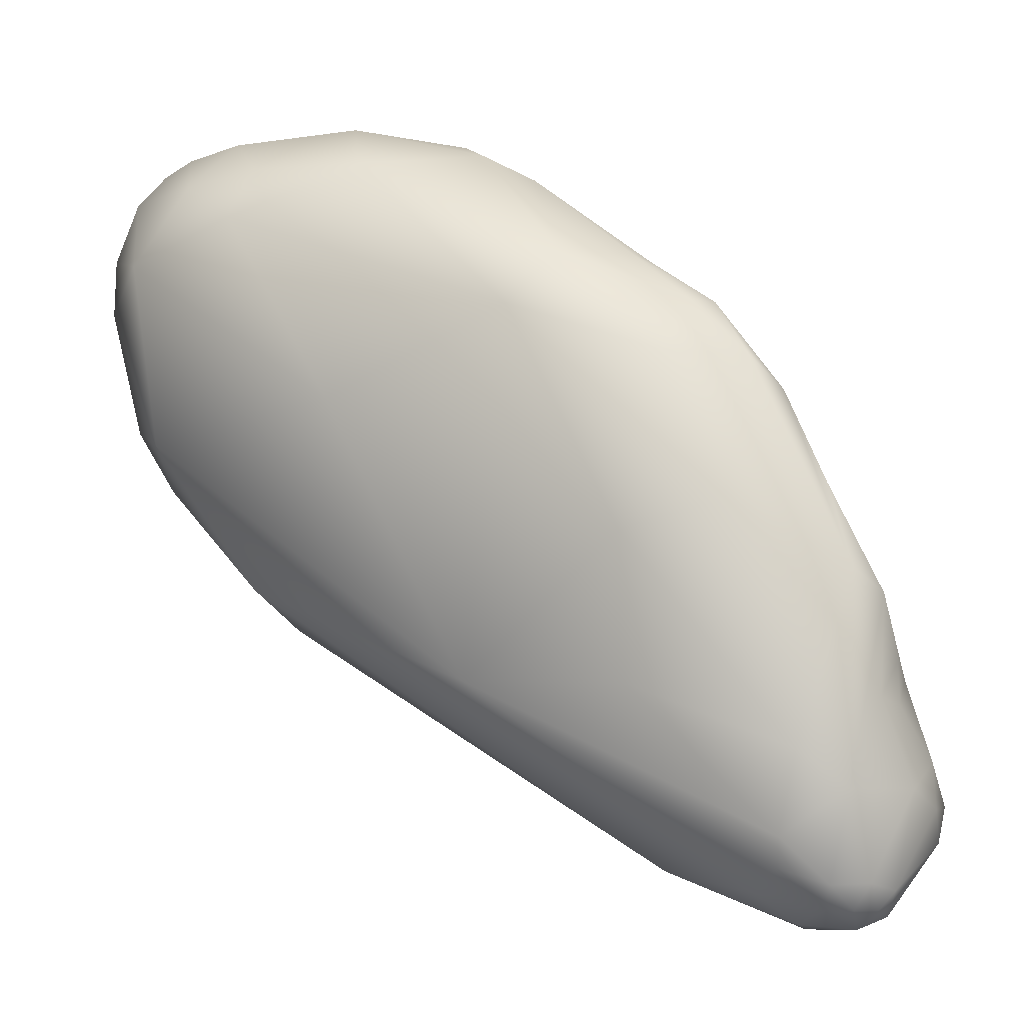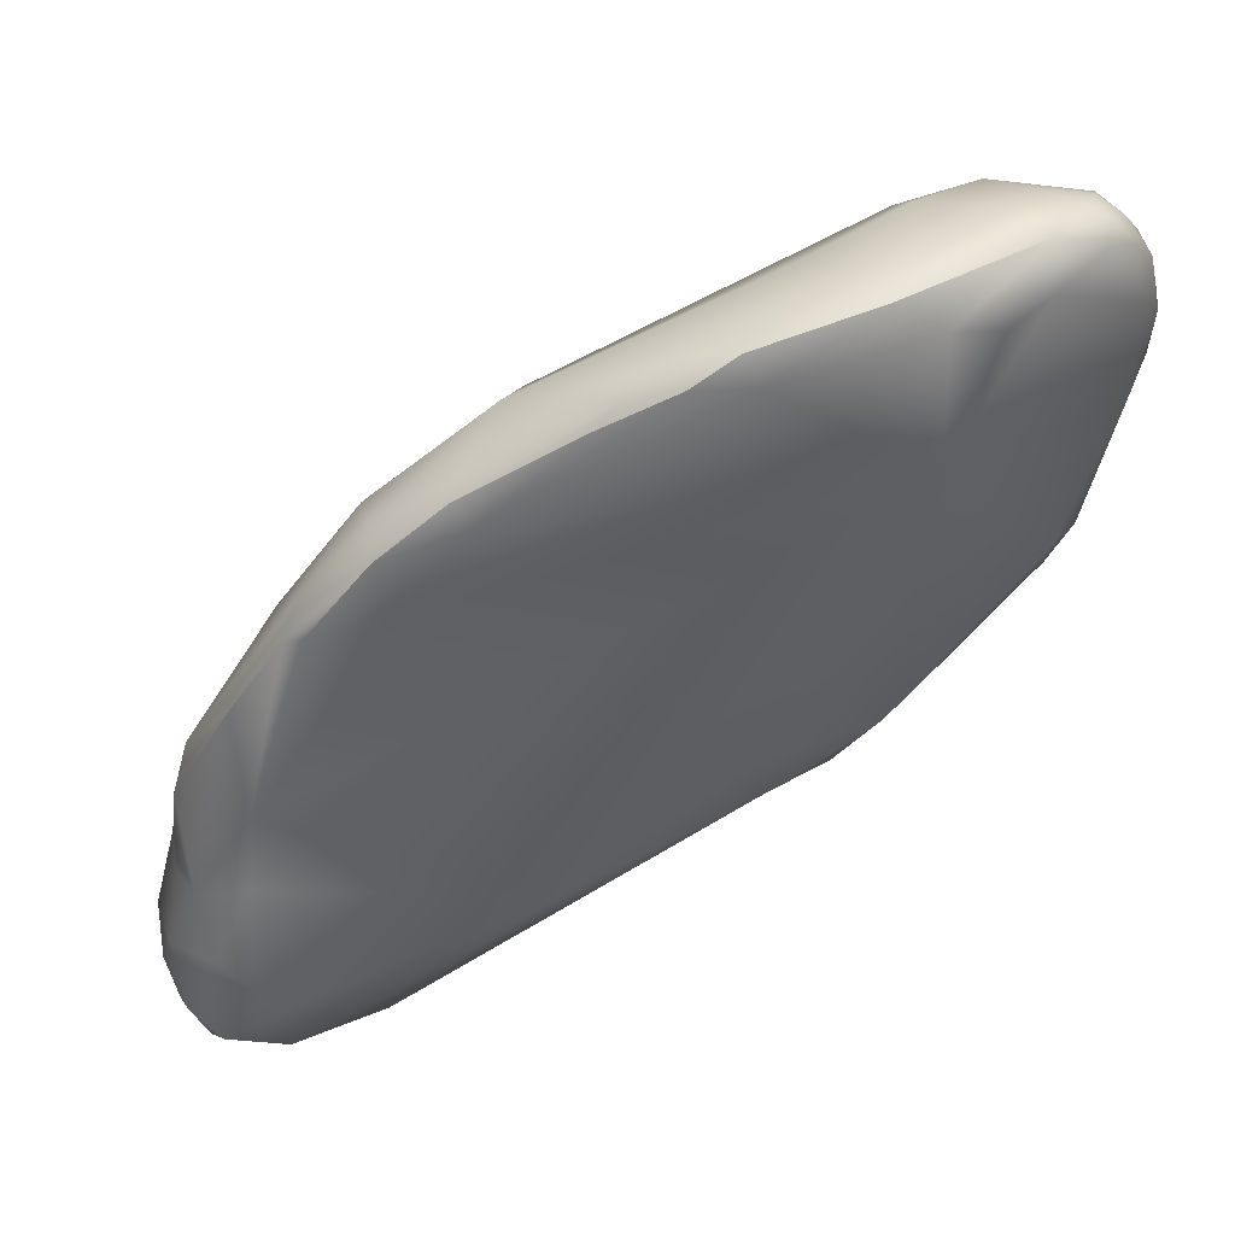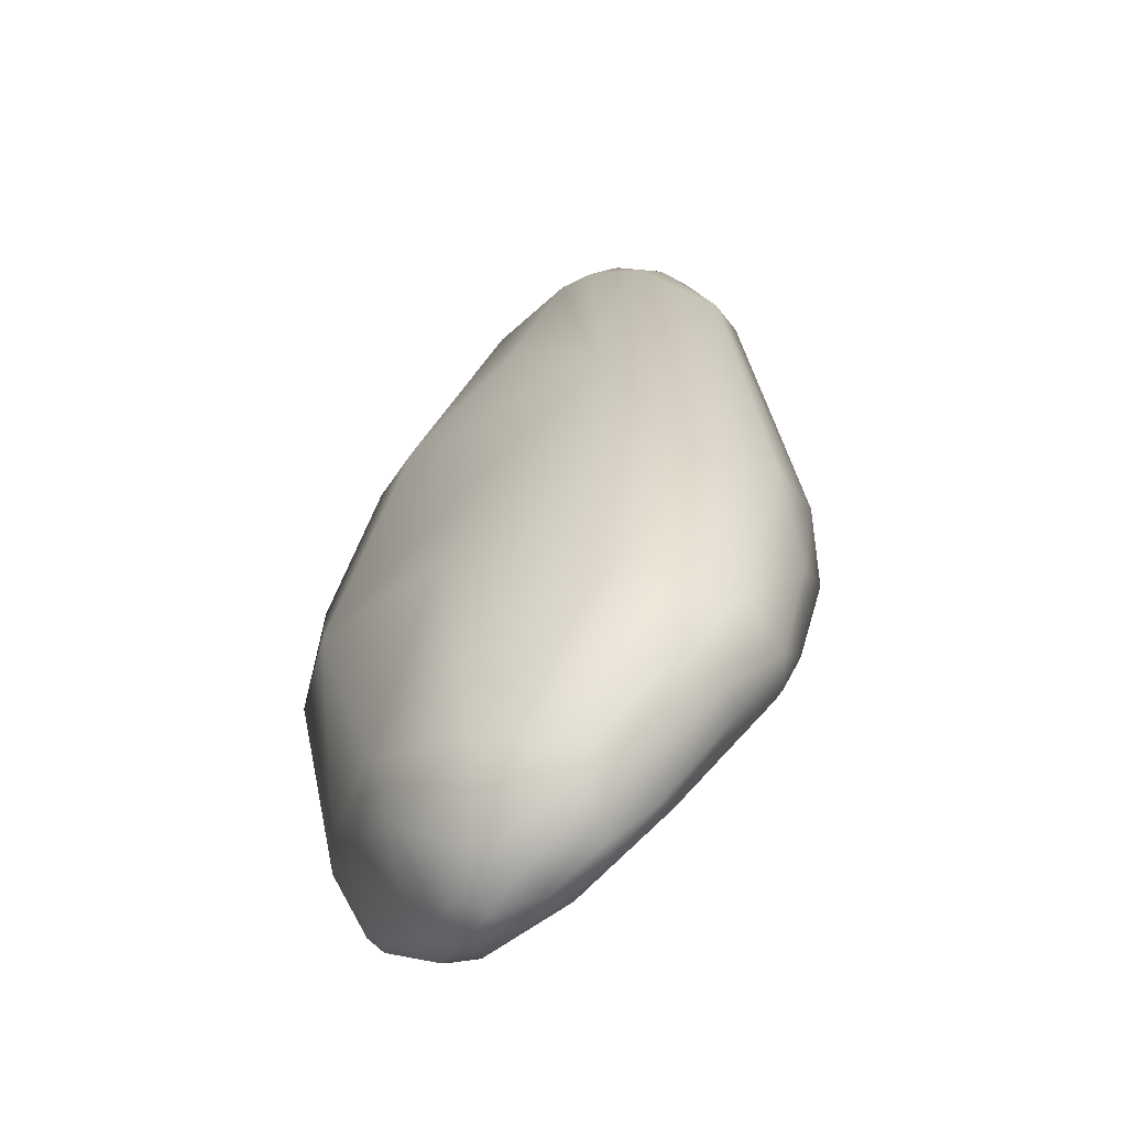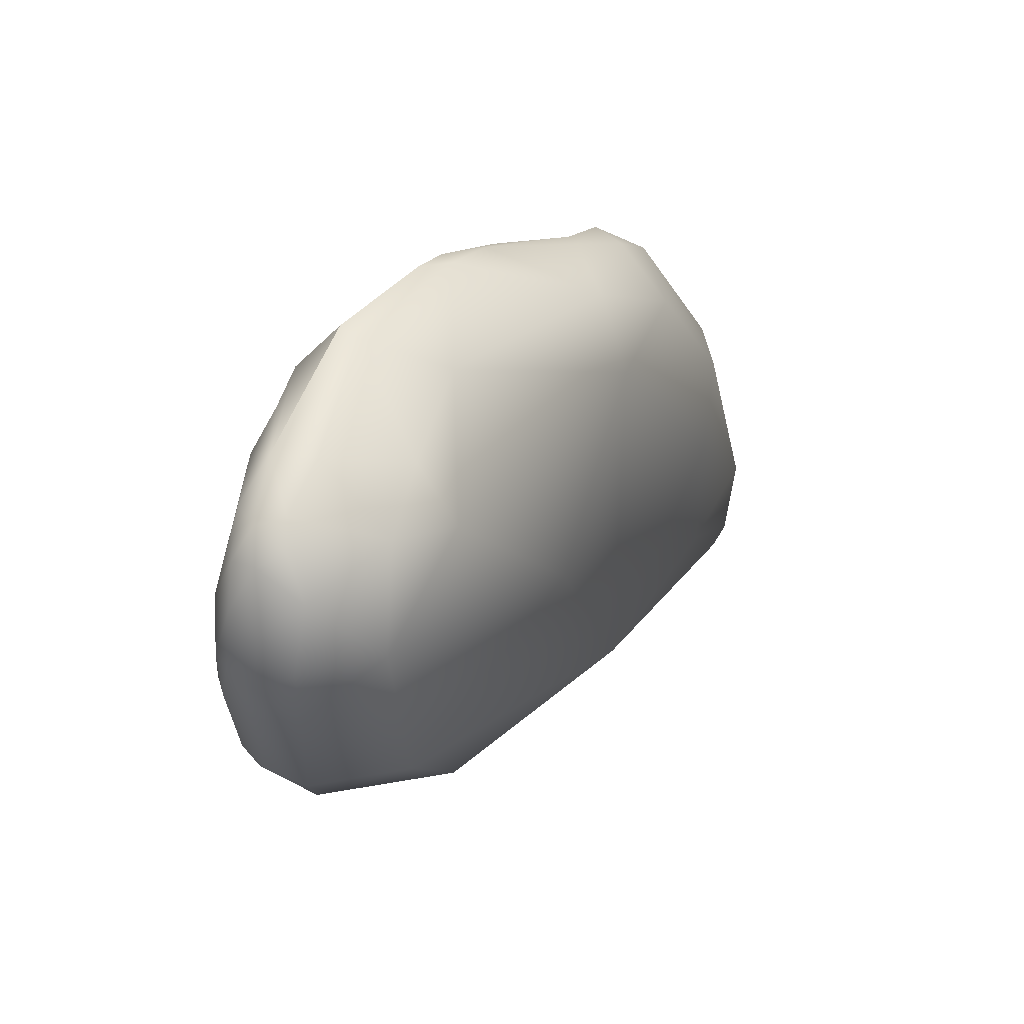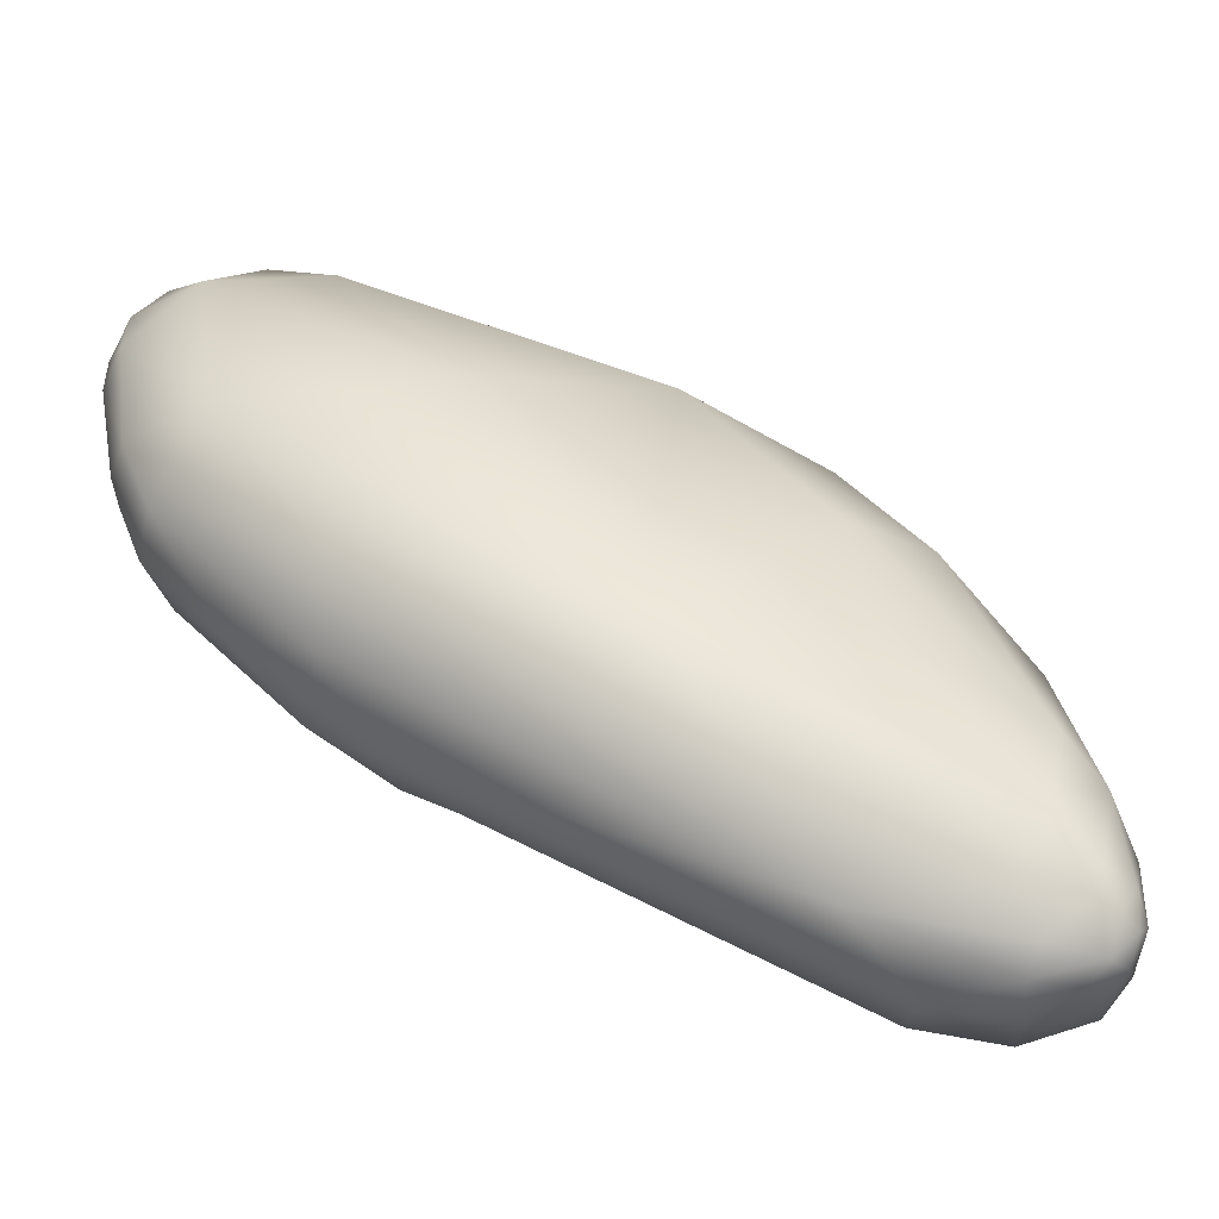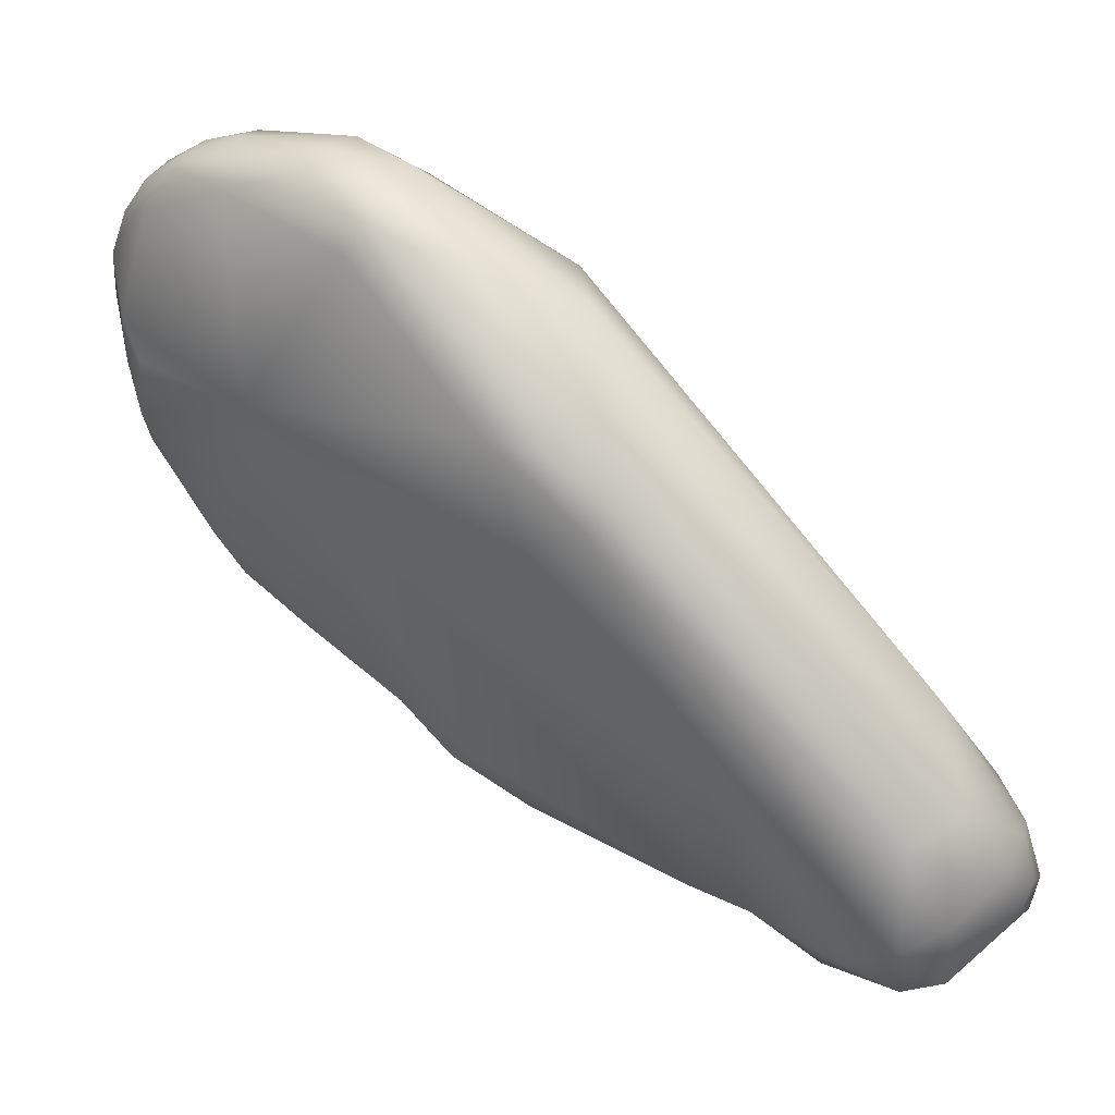
<metadata>
{"format":"obj","ext":"obj","renderer":"f3d","projection":"perspective","resolution":1024,"background":"white","views":[{"elev":4.8,"azim":-97.5,"up":"+Z"},{"elev":55.6,"azim":35.5,"up":"+Z"},{"elev":70.8,"azim":43.0,"up":"+Y"},{"elev":47.8,"azim":175.8,"up":"+Z"},{"elev":-53.6,"azim":-135.4,"up":"+Z"},{"elev":-4.6,"azim":127.7,"up":"+Y"}]}
</metadata>
<code>
v 28.43 -127.5 1447
v 28.36 -126.1 1456
v 28.43 -125.9 1447
v 29.06 -123.4 1460
v 28.64 -124.6 1459
v 28.4 -124.4 1460
v 28.54 -122.5 1460
v 29.97 -122.9 1451
v 30.06 -121.9 1450
v 29.75 -122.6 1449
v 29.56 -120.5 1459
v 29.35 -121.6 1460
v 28.98 -120.9 1460
v 28.99 -120.1 1459
v 30.07 -120.7 1458
v 30.14 -119.8 1456
v 29.88 -119.4 1456
v 29.71 -119.8 1458
v 29.29 -118.9 1456
v 29.01 -119.2 1458
v 30.27 -120.7 1455
v 30.09 -119.8 1455
v 29.34 -119 1455
v 29.89 -120.5 1452
v 29.35 -119.8 1452
v 29.59 -121.3 1450
v 26.46 -130.4 1447
v 27.54 -128.3 1446
v 26.7 -129.9 1445
v 26.47 -129.2 1445
v 27.94 -125.9 1460
v 26.79 -126.4 1461
v 26.35 -125.9 1461
v 26.7 -127 1445
v 27.42 -122.4 1460
v 28.26 -123.1 1448
v 25.98 -124.1 1446
v 28.2 -121 1460
v 28.23 -120.2 1459
v 25.82 -120.9 1459
v 27.88 -119.4 1459
v 26.07 -119.3 1457
v 28.26 -119.3 1452
v 25.64 -119.9 1451
v 28.12 -120.3 1450
v 28.25 -118.7 1457
v 28.2 -118.6 1455
v 23.85 -134.8 1444
v 22.97 -130.8 1459
v 22.72 -131.5 1459
v 25.39 -129.1 1460
v 24.78 -129 1460
v 24.14 -130.1 1460
v 23.9 -129.4 1460
v 24.08 -125.8 1460
v 25.13 -122.8 1460
v 24.48 -122.7 1447
v 24.21 -122 1458
v 19.71 -140.6 1443
v 20.72 -137.9 1440
v 21.05 -133.8 1456
v 20.49 -133.7 1457
v 20.07 -135.5 1454
v 20.31 -133.2 1457
v 21.35 -124.6 1453
v 18.13 -139 1448
v 18.37 -139.6 1446
v 17.04 -140.2 1445
v 18.09 -140.9 1444
v 17.38 -141.5 1442
v 19.65 -140.4 1441
v 19.19 -139.8 1440
v 18.5 -141.5 1441
v 17.76 -141.3 1440
v 18.57 -136.8 1454
v 18.08 -137 1453
v 17.03 -138 1451
v 19.43 -136.8 1439
v 18.13 -138.7 1439
v 17.13 -137.5 1438
v 19.55 -135.4 1456
v 18.9 -134.5 1456
v 18.04 -136 1454
v 17.68 -133.5 1454
v 19.2 -134 1440
v 19.85 -131 1457
v 19.29 -129.5 1456
v 19.45 -128.3 1445
v 16.01 -139.3 1448
v 16.28 -139.8 1446
v 15.95 -139.8 1445
v 16.38 -140.8 1443
v 15.99 -140.8 1442
v 15.2 -140 1443
v 16.63 -141.1 1441
v 16.44 -139.4 1439
v 15.69 -139.4 1439
v 15.03 -139.4 1440
v 15.69 -138.4 1449
v 15.33 -139.1 1445
v 14.4 -138 1443
v 14.53 -136.5 1444
v 16.37 -138.6 1439
v 16.37 -137.1 1439
v 15.61 -138.6 1439
v 14.98 -139 1439
v 15.15 -137.5 1439
v 15.11 -136.2 1441
v 14.62 -138.6 1440
v 14.9 -138.3 1439
v 14.66 -137.5 1440
v 14.8 -136.2 1442
v 15.89 -134.9 1450
v 16.15 -135.8 1440
v 16.49 -132.1 1450
v 16.45 -132.3 1446
v 26.79 -126.4 1461
v 22.72 -131.5 1459
v 24.78 -129 1460
v 24.14 -130.1 1460
v 20.49 -133.7 1457
v 17.03 -138 1451
v 19.55 -135.4 1456
g grp1
f 2 27 1
f 31 51 2
f 31 2 5
f 2 1 8
f 8 1 10
f 1 3 10
f 28 34 3
f 1 28 3
f 36 10 3
f 4 2 15
f 12 4 15
f 11 12 15
f 4 5 2
f 12 7 4
f 7 6 4
f 7 12 13
f 4 6 5
f 2 21 15
f 21 2 8
f 8 9 21
f 8 10 9
f 10 26 9
f 10 36 26
f 45 26 36
f 14 11 18
f 13 12 11
f 13 11 14
f 13 38 7
f 14 39 13
f 13 39 38
f 21 16 15
f 18 15 16
f 18 11 15
f 20 18 17
f 17 18 16
f 17 19 20
f 18 20 14
f 20 19 46
f 21 22 16
f 24 22 21
f 17 16 22
f 22 24 25
f 23 22 25
f 17 22 23
f 19 17 23
f 21 9 24
f 9 26 24
f 24 26 25
f 25 26 45
f 43 23 25
f 25 45 43
f 46 19 47
f 47 19 23
f 32 33 52
f 27 29 1
f 29 28 1
f 28 29 30
f 28 30 34
f 6 7 31
f 6 31 5
f 117 31 7
f 117 51 31
f 117 119 51
f 7 33 32
f 35 33 7
f 35 56 33
f 36 3 34
f 56 40 58
f 37 36 34
f 36 37 45
f 37 57 45
f 38 35 7
f 40 38 39
f 41 40 39
f 41 39 14
f 35 38 40
f 40 56 35
f 41 42 40
f 40 42 58
f 14 20 41
f 20 46 41
f 46 42 41
f 44 42 47
f 45 44 43
f 47 43 44
f 57 44 45
f 42 46 47
f 23 43 47
f 48 60 29
f 29 27 48
f 2 48 27
f 53 49 50
f 51 120 61
f 29 60 30
f 60 34 30
f 51 119 120
f 54 52 33
f 54 53 52
f 54 33 55
f 49 53 54
f 56 55 33
f 56 58 55
f 42 44 65
f 65 58 42
f 44 57 88
f 85 37 34
f 57 37 85
f 88 57 85
f 59 71 48
f 71 72 60
f 48 2 66
f 48 71 60
f 60 78 34
f 62 81 61
f 64 123 121
f 63 2 61
f 81 63 61
f 63 66 2
f 63 81 75
f 61 120 118
f 2 51 61
f 118 62 61
f 49 64 121
f 50 49 121
f 64 49 86
f 54 86 49
f 82 64 86
f 86 54 55
f 55 58 87
f 58 65 87
f 65 44 88
f 88 87 65
f 67 66 68
f 66 89 68
f 89 66 77
f 59 48 67
f 59 67 69
f 48 66 67
f 67 68 69
f 69 73 59
f 69 70 73
f 92 70 69
f 59 73 71
f 74 72 71
f 72 74 79
f 74 71 73
f 73 70 74
f 74 96 79
f 97 96 74
f 70 95 74
f 95 97 74
f 75 66 63
f 76 66 75
f 76 77 66
f 76 99 122
f 83 99 76
f 79 78 60
f 78 85 34
f 79 60 72
f 80 78 79
f 103 79 96
f 103 80 79
f 80 85 78
f 104 85 80
f 64 82 123
f 123 76 75
f 83 76 123
f 82 83 123
f 83 84 113
f 82 84 83
f 84 82 86
f 83 113 99
f 114 88 85
f 84 87 113
f 87 84 86
f 113 87 115
f 86 55 87
f 87 88 115
f 116 115 88
f 89 90 68
f 122 99 89
f 100 90 89
f 90 91 68
f 100 91 90
f 91 100 94
f 93 70 92
f 69 68 92
f 93 95 70
f 68 91 92
f 91 94 92
f 92 94 93
f 93 98 95
f 98 93 94
f 98 97 95
f 109 106 98
f 106 97 98
f 109 98 94
f 89 99 101
f 100 89 101
f 101 94 100
f 101 99 102
f 109 94 101
f 101 102 112
f 114 85 104
f 105 80 103
f 104 80 105
f 97 105 103
f 97 103 96
f 107 114 104
f 107 104 105
f 97 106 105
f 105 110 107
f 110 106 109
f 105 106 110
f 107 110 111
f 108 107 111
f 107 108 114
f 109 111 110
f 112 111 101
f 112 108 111
f 109 101 111
f 113 115 102
f 99 113 102
f 88 108 112
f 88 112 116
f 102 116 112
f 108 88 114
f 102 115 116

</code>
